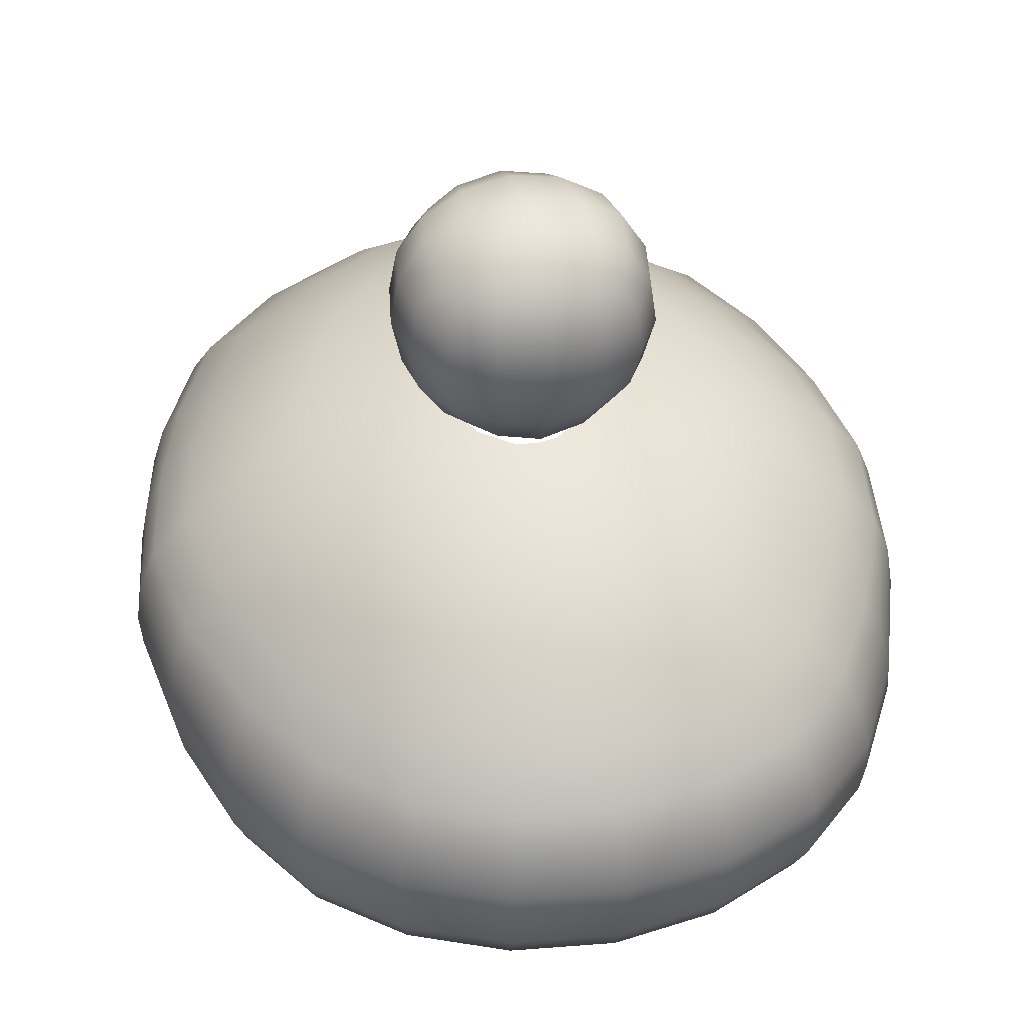
<metadata>
{"format":"obj","ext":"obj","renderer":"f3d","projection":"perspective","resolution":1024,"background":"white","views":[{"elev":62.4,"azim":-12.4,"up":"+Y"}]}
</metadata>
<code>
g n_hat_ss_a_mesh
v 1.18 93.19 -6.802
v -0.237 93.2 -7.521
v -0.2296 93.27 -6.961
v 1.293 93.12 -7.329
v 2.591 93.19 -6.25
v 1.39 93.57 -7.708
v -0.1907 93.63 -7.913
v 2.837 93.12 -6.732
v 3.726 93.34 -5.317
v 1.461 94.15 -7.969
v -0.1334 94.2 -8.182
v 3.018 93.56 -7.099
v 4.092 93.28 -5.723
v 4.465 93.63 -4.024
v 1.501 94.64 -8.103
v -0.08439 94.7 -8.322
v 3.128 94.13 -7.349
v 4.343 93.74 -6.061
v 4.893 93.61 -4.316
v 4.831 94.01 -2.527
v 1.514 95.34 -8.12
v -0.01658 95.39 -8.34
v 5.166 94.08 -4.605
v 5.268 94.04 -2.685
v 4.957 94.43 -1.004
v 4.487 94.33 -6.294
v 3.173 94.62 -7.477
v 1.491 96.01 -7.986
v 0.04636 96.05 -8.205
v 5.328 94.66 -4.834
v 4.534 94.8 -6.424
v 3.135 95.32 -7.491
v 1.409 96.76 -7.591
v 0.1134 96.79 -7.795
v 5.538 94.56 -2.899
v 5.372 95.16 -4.973
v 4.465 95.48 -6.474
v 3.003 96.01 -7.364
v 1.298 97.66 -7.028
v 0.1903 97.67 -7.205
v 5.7 95.17 -3.099
v 5.276 95.85 -5.057
v 4.253 96.16 -6.385
v 2.724 96.79 -6.999
v 1.096 98.64 -5.999
v 0.2609 98.65 -6.136
v 5.774 95.69 -3.243
v 5.041 96.52 -5.042
v 3.816 96.93 -6.092
v 2.346 97.73 -6.491
v 0.835 99.42 -4.763
v 0.3247 99.43 -4.835
v 5.742 96.37 -3.388
v 4.561 97.25 -4.893
v 3.23 97.88 -5.689
v 1.87 98.7 -5.622
v 2.529 98.83 -5.043
v 3.933 98.12 -4.693
v 5.557 97 -3.483
v 1.307 99.44 -4.539
v 3.042 99 -4.303
v 5.087 97.66 -3.52
v 4.415 98.42 -3.546
v 5.819 97.45 -1.917
v 5.325 98.06 -2.106
v 4.555 98.75 -2.334
v 6.013 96.85 -1.731
v 6.036 96.18 -1.528
v 5.934 95.66 -1.373
v 5.739 95.04 -1.189
v 5.445 94.5 -1.031
v 4.904 94.9 0.4871
v 5.375 95 0.5921
v 4.502 95.44 1.894
v 5.644 95.54 0.4904
v 4.932 95.57 2.132
v 3.807 95.99 3.091
v 5.802 96.17 0.3275
v 5.864 96.67 0.1727
v 5.177 96.12 2.097
v 4.18 96.17 3.447
v 2.823 96.51 3.994
v 5.801 97.33 -0.07169
v 5.281 96.73 1.97
v 4.392 96.73 3.469
v 3.09 96.72 4.433
v 1.526 96.89 4.551
v 3.242 97.29 4.488
v 1.672 97.13 5.046
v 0.1114 97.09 4.733
v 4.473 97.33 3.368
v 5.282 97.22 1.824
v 3.313 97.89 4.396
v 4.477 97.81 3.225
v 1.776 97.71 5.116
v 0.1343 97.35 5.251
v -1.269 97.12 4.552
v 3.326 98.35 4.248
v 1.84 98.31 5.025
v 0.1882 97.94 5.33
v -1.382 97.38 5.047
v -2.552 96.95 3.996
v -1.388 97.97 5.118
v -2.789 97.21 4.436
v -3.642 96.62 3.095
v 0.2437 98.54 5.241
v -1.356 98.57 5.027
v -2.851 97.79 4.492
v -3.982 96.85 3.452
v -4.422 96.21 1.901
v -4.087 97.44 3.475
v -4.838 96.41 2.14
v -4.925 95.72 0.4968
v -4.978 96.99 2.106
v -5.374 95.9 0.6041
v -5.148 95.23 -0.9752
v -5.615 95.38 -1.001
v -5.015 94.78 -2.442
v -5.46 94.89 -2.595
v -4.649 94.38 -3.886
v -5.077 94.44 -4.166
v -3.999 94.02 -5.163
v -5.616 95.46 -2.809
v -5.8 95.98 -1.158
v -5.542 96.49 0.5036
v -4.993 97.61 1.98
v -4.36 94.04 -5.554
v -2.922 93.71 -6.138
v -4.089 98.05 3.374
v -3.174 93.69 -6.614
v -1.597 93.46 -6.742
v -1.723 93.41 -7.275
v -0.2296 93.27 -6.961
v -0.237 93.2 -7.521
v -0.1907 93.63 -7.913
v -3.269 94.16 -6.978
v -1.734 93.87 -7.656
v -0.1334 94.2 -8.182
v -4.507 94.55 -5.878
v -1.696 94.45 -7.919
v -0.08439 94.7 -8.322
v -3.273 94.73 -7.23
v -5.249 94.96 -4.45
v -1.644 94.94 -8.056
v -0.01658 95.39 -8.34
v -3.225 95.22 -7.364
v -4.519 95.17 -6.098
v -5.648 96.1 -3.012
v -1.524 95.63 -8.075
v 0.04636 96.05 -8.205
v -5.284 95.57 -4.682
v -3.058 95.9 -7.39
v -4.494 95.63 -6.262
v -5.871 96.64 -1.34
v -1.371 96.28 -7.945
v 0.1134 96.79 -7.795
v -5.615 96.63 -3.161
v -5.232 96.07 -4.829
v -2.801 96.55 -7.276
v -4.303 96.28 -6.333
v -5.592 97.14 0.3415
v -1.145 97 -7.555
v 0.1903 97.67 -7.205
v -5.867 97.18 -1.494
v -5.434 97.32 -3.318
v -5.001 96.75 -4.931
v -2.389 97.26 -6.929
v -3.975 96.91 -6.267
v -4.937 98.1 1.834
v -5.57 97.66 0.1871
v -5.713 97.85 -1.699
v -5.122 97.93 -3.423
v -4.64 97.38 -4.937
v -3.412 97.59 -6.002
v -1.858 98.11 -6.447
v -0.8675 97.86 -7.002
v 0.2609 98.65 -6.136
v -4.733 98.69 1.558
v -5.4 98.3 -0.05717
v -5.406 98.43 -1.888
v -4.551 98.51 -3.472
v -4.037 98.03 -4.812
v -2.685 98.42 -5.635
v -1.247 98.98 -5.607
v -4.034 98.53 3.232
v -0.511 98.78 -5.995
v -0.1296 99.5 -4.761
v 0.3247 99.43 -4.835
v -0.5893 99.61 -4.538
v 0.1045 99.85 -4.005
v -0.4214 100 -3.65
v -1.871 99.22 -5.024
v -0.977 99.75 -4.184
v -1.274 99.91 -3.728
v -0.7191 100.2 -3.041
v -3.296 98.77 -4.643
v -2.345 99.48 -4.286
v -1.462 100.1 -3.195
v -0.7451 100.3 -2.688
v -3.764 99.15 -3.512
v -2.659 99.73 -3.44
v -4.807 98.95 -2.084
v -3.923 99.51 -2.323
v -2.776 100 -2.52
v -1.516 100.3 -2.623
v -5.097 98.84 -0.3193
v -4.558 99.32 -0.6559
v -1.441 100.4 -2.054
v -0.7073 100.4 -2.336
v -3.808 99.85 -1.08
v -2.653 100.3 -1.589
v -1.233 100.6 -1.522
v -0.3838 100.6 -1.726
v -4.428 99.19 1.222
v -3.929 99.64 0.7374
v -3.298 100.1 0.1019
v -2.324 100.5 -0.7187
v -3.853 99.09 2.923
v -3.587 99.55 2.525
v -3.153 99.95 1.916
v -2.595 100.4 1.111
v -1.797 100.7 0.02136
v -0.9142 100.7 -1.067
v -0.5112 100.8 -0.7132
v 0.09768 100.6 -1.374
v -0.03754 100.8 -0.493
v -1.14 100.8 0.6043
v -0.3636 100.9 0.9648
v -1.719 100.6 1.881
v -2.124 100.2 2.781
v -0.6796 100.6 2.346
v 0.3956 100.6 2.495
v 0.4071 100.9 1.078
v -2.442 99.82 3.471
v -0.909 100.3 3.296
v -2.642 99.4 3.914
v 0.3713 100.2 3.464
v 0.3956 100.6 2.495
v -1.09 99.95 4.036
v -2.787 98.86 4.253
v 0.3529 99.91 4.224
v -1.211 99.54 4.509
v -2.838 98.4 4.401
v -1.309 99.02 4.872
v 0.2811 98.98 5.082
v 0.3221 99.5 4.709
v 1.864 98.75 4.869
v 1.848 99.28 4.505
v 3.258 98.9 3.908
v 1.789 99.71 4.033
v 4.368 98.39 2.915
v 3.119 99.36 3.466
v 1.656 100.1 3.293
v 5.164 97.83 1.547
v 2.84 99.75 2.775
v 4.159 98.89 2.517
v 1.491 100.5 2.343
v 0.4071 100.9 1.078
v 5.59 97.9 -0.3334
v 4.934 98.38 1.211
v 5.113 98.47 -0.6685
v 2.489 100.2 1.875
v 3.763 99.35 1.908
v 4.49 98.89 0.7272
v 4.438 99.12 -1.092
v 3.273 99.88 1.103
v 1.974 100.6 0.6001
v 3.929 99.5 0.09219
v 3.415 99.76 -1.597
v 2.593 100.3 0.0154
v 1.223 100.7 0.9626
v 1.367 100.6 -0.7158
v 3.509 99.46 -2.528
v 3.092 100.1 -0.726
v 2.262 100.1 -2.059
v 2.069 100.3 -1.526
v 0.9042 100.7 -0.4943
v 3.379 99.2 -3.448
v 2.03 99.63 -3.732
v 2.238 99.77 -3.2
v 2.312 99.94 -2.629
v 1.759 100.5 -1.071
v 1.557 100.2 -2.339
v 1.581 100.1 -2.691
v 1.251 100.4 -1.728
v 1.541 100 -3.044
v 0.7193 100.6 -1.375
v 1.218 99.86 -3.652
v 0.404 100.8 -0.422
v 0.4091 100.6 -1.329
v 0.09768 100.6 -1.374
v -0.03754 100.8 -0.493
v -0.3636 100.9 0.9648
v 1.711 99.51 -4.184
v 0.6745 99.8 -4.006
v 0.3605 99.81 -4.049
v 0.1045 99.85 -4.005
v -0.1296 99.5 -4.761
v -0.1384 100.8 -1.471
v -0.1437 101.5 -1.306
v 0.5488 101.4 -1.173
v 0.4737 100.7 -1.348
v -0.2283 100.3 -1.937
v 0.4238 100.1 -1.848
v -0.1437 101.5 -1.306
v 0.6317 102.2 -1.286
v 0.5488 101.4 -1.173
v -0.1442 102.2 -1.411
v -0.746 101.5 -1.672
v -0.5814 101 -1.722
v -0.1384 100.8 -1.471
v -0.7977 100.7 -2.1
v -0.2283 100.3 -1.937
v -0.9149 100.4 -2.71
v -0.8007 102.1 -1.784
v -0.0382 102.8 -1.751
v -1.121 101.3 -2.233
v -0.6609 102.7 -2.083
v 0.056 103.2 -2.286
v -1.203 101.9 -2.404
v -0.4319 103 -2.415
v 0.01483 103.4 -2.977
v -1.039 102.6 -2.678
v -0.6303 103.1 -2.915
v -0.05018 103.2 -3.707
v -1.263 101 -2.909
v -1.352 101.7 -3.148
v -1.178 102.4 -3.386
v -0.7404 102.9 -3.586
v -0.6663 102.6 -4.197
v -0.02633 102.9 -4.362
v -1.075 102.1 -4.062
v -1.238 101.4 -3.892
v -0.4926 102.3 -4.576
v -0.01886 102.4 -4.828
v 0.7187 102.9 -4.452
v 0.6673 102.4 -4.953
v -0.7287 101.8 -4.625
v -0.1297 101.7 -4.992
v -0.8688 101.2 -4.513
v -0.2365 101 -4.887
v -1.152 100.8 -3.618
v -0.8054 100.6 -4.213
v -0.8247 100.2 -3.381
v -0.2247 100.4 -4.547
v 0.532 100.9 -5.014
v 0.4663 100.2 -4.65
v -0.63 100.2 -3.882
v -0.1981 99.97 -4.012
v 0.4153 99.79 -4.077
v -0.2581 99.83 -3.322
v -0.305 99.96 -2.591
v 0.3931 99.64 -3.336
v 0.4238 100.1 -1.848
v 0.4008 99.77 -2.552
v -0.1442 102.2 -1.411
v 0.703 102.8 -1.65
v 0.6317 102.2 -1.286
v -0.0382 102.8 -1.751
v 0.7484 103.3 -2.223
v 0.056 103.2 -2.286
v 0.7629 103.4 -2.964
v 0.01483 103.4 -2.977
v 0.7519 103.3 -3.748
v -0.05018 103.2 -3.707
v -0.02633 102.9 -4.362
v 0.7187 102.9 -4.452
v -0.2365 101 -4.887
v 0.532 100.9 -5.014
v 0.6015 101.7 -5.127
v -0.1297 101.7 -4.992
v 0.6673 102.4 -4.953
v -0.01886 102.4 -4.828
v -0.2581 99.83 -3.322
v 0.3931 99.64 -3.336
v 0.4153 99.79 -4.077
v -0.1981 99.97 -4.012
v 0.5113 95.12 -5.715
v -0.2296 93.27 -6.961
v -0.462 95.19 -5.83
v 1.18 93.19 -6.802
v 1.504 95.11 -5.317
v 2.591 93.19 -6.25
v 3.726 93.34 -5.317
v 2.312 95.2 -4.655
v 2.847 95.41 -3.74
v 4.465 93.63 -4.024
v 3.161 95.68 -2.688
v 4.831 94.01 -2.527
v 4.957 94.43 -1.004
v 3.272 95.99 -1.61
v 3.22 96.37 -0.5397
v 4.904 94.9 0.4871
v 2.919 96.76 0.452
v 4.502 95.44 1.894
v 3.807 95.99 3.091
v 2.382 97.15 1.301
v 1.64 97.52 1.938
v 2.823 96.51 3.994
v 0.731 97.79 2.333
v 1.526 96.89 4.551
v 0.1114 97.09 4.733
v -0.1949 97.93 2.462
v -1.175 97.95 2.334
v -1.269 97.12 4.552
v -2.075 97.83 1.94
v -2.552 96.95 3.996
v -3.642 96.62 3.095
v -2.845 97.59 1.301
v -3.426 97.3 0.458
v -4.422 96.21 1.901
v -3.831 96.95 -0.5351
v -4.925 95.72 0.4968
v -5.148 95.23 -0.9752
v -3.984 96.57 -1.579
v -3.885 96.26 -2.623
v -5.015 94.78 -2.442
v -3.61 95.96 -3.654
v -4.649 94.38 -3.886
v -3.999 94.02 -5.163
v -3.143 95.71 -4.579
v -2.371 95.5 -5.25
v -2.922 93.71 -6.138
v -1.438 95.34 -5.672
v -1.597 93.46 -6.742
v -0.2296 93.27 -6.961
v -0.462 95.19 -5.83
v 0.7629 103.4 -2.964
v 0.7519 103.3 -3.748
v 1.532 103.1 -3.709
v 0.7187 102.9 -4.452
v 1.487 103.2 -2.979
v 2.157 102.7 -3.59
v 0.7484 103.3 -2.223
v 1.446 102.8 -4.363
v 0.6673 102.4 -4.953
v 1.418 103.1 -2.288
v 0.703 102.8 -1.65
v 1.343 102.3 -4.829
v 0.6015 101.7 -5.127
v 2.067 102.8 -2.919
v 1.424 102.7 -1.753
v 0.6317 102.2 -1.286
v 2.03 102.4 -4.2
v 1.336 101.6 -4.994
v 0.532 100.9 -5.014
v 1.859 102.8 -2.418
v 1.404 102.1 -1.413
v 0.5488 101.4 -1.173
v 2.017 102.5 -2.087
v 1.267 101.4 -1.308
v 0.4737 100.7 -1.348
v 2.375 102.3 -2.682
v 2.041 101.9 -1.787
v 1.141 100.7 -1.473
v 0.4238 100.1 -1.848
v 1.864 101.2 -1.675
v 2.418 101.6 -2.408
v 2.485 102.1 -3.391
v 1.148 100.2 -1.939
v 0.4008 99.77 -2.552
v 1.612 100.8 -1.724
v 2.21 101 -2.238
v 1.781 100.4 -2.103
v 1.177 99.83 -2.593
v 2.527 101.4 -3.153
v 2.337 101.8 -4.067
v 2.307 100.7 -2.914
v 2.379 101.1 -3.896
v 1.119 99.71 -3.323
v 0.3931 99.64 -3.336
v 1.851 100.1 -2.714
v 1.75 100 -3.385
v 2.175 100.5 -3.622
v 1.091 99.85 -4.014
v 0.4153 99.79 -4.077
v 1.567 100.1 -3.885
v 1.81 100.4 -4.217
v 1.198 100.3 -4.549
v 0.4663 100.2 -4.65
v 1.977 101 -4.516
v 1.32 100.9 -4.889
v 1.95 101.6 -4.628
v 1.798 102.1 -4.579
g n_hat_ss_a_mesh_0
f 3 2 1
f 2 4 1
f 5 1 4
f 6 4 2
f 7 6 2
f 8 5 4
f 4 6 8
f 9 5 8
f 10 6 7
f 11 10 7
f 6 12 8
f 6 10 12
f 13 9 8
f 9 13 14
f 15 10 11
f 16 15 11
f 10 17 12
f 10 15 17
f 8 12 18
f 13 8 18
f 13 19 14
f 20 14 19
f 21 15 16
f 22 21 16
f 23 19 13
f 18 23 13
f 24 20 19
f 19 23 24
f 25 20 24
f 18 12 26
f 12 17 26
f 15 27 17
f 15 21 27
f 28 21 22
f 29 28 22
f 30 23 18
f 26 30 18
f 26 17 31
f 17 27 31
f 21 32 27
f 21 28 32
f 33 28 29
f 34 33 29
f 23 30 35
f 23 35 24
f 36 30 26
f 31 36 26
f 31 27 37
f 27 32 37
f 28 38 32
f 28 33 38
f 39 33 34
f 40 39 34
f 30 41 35
f 30 36 41
f 42 36 31
f 37 42 31
f 37 32 43
f 32 38 43
f 33 44 38
f 33 39 44
f 45 39 40
f 46 45 40
f 36 47 41
f 36 42 47
f 48 42 37
f 43 48 37
f 43 38 49
f 38 44 49
f 39 50 44
f 39 45 50
f 51 45 46
f 52 51 46
f 42 53 47
f 42 48 53
f 54 48 43
f 49 54 43
f 49 44 55
f 44 50 55
f 45 56 50
f 45 51 56
f 50 56 57
f 55 50 57
f 55 58 49
f 58 54 49
f 48 54 59
f 48 59 53
f 51 60 56
f 57 56 60
f 61 58 55
f 57 61 55
f 54 58 62
f 54 62 59
f 58 61 63
f 58 63 62
f 53 59 64
f 59 62 65
f 64 59 65
f 62 63 66
f 65 62 66
f 67 53 64
f 47 53 67
f 68 47 67
f 41 47 68
f 69 41 68
f 35 41 69
f 70 35 69
f 24 35 70
f 71 24 70
f 71 25 24
f 25 71 72
f 71 73 72
f 74 72 73
f 70 75 71
f 75 73 71
f 76 74 73
f 73 75 76
f 77 74 76
f 69 78 70
f 78 75 70
f 68 79 69
f 79 78 69
f 75 78 80
f 75 80 76
f 81 77 76
f 77 81 82
f 83 79 68
f 67 83 68
f 78 79 84
f 78 84 80
f 76 80 85
f 81 76 85
f 81 86 82
f 87 82 86
f 88 86 81
f 85 88 81
f 89 87 86
f 86 88 89
f 90 87 89
f 85 80 91
f 80 84 91
f 79 92 84
f 79 83 92
f 93 88 85
f 91 93 85
f 91 84 94
f 84 92 94
f 88 95 89
f 88 93 95
f 96 90 89
f 90 96 97
f 98 93 91
f 94 98 91
f 93 99 95
f 93 98 99
f 89 95 100
f 96 89 100
f 96 101 97
f 102 97 101
f 103 101 96
f 100 103 96
f 104 102 101
f 101 103 104
f 105 102 104
f 100 95 106
f 95 99 106
f 107 103 100
f 106 107 100
f 103 108 104
f 103 107 108
f 109 105 104
f 105 109 110
f 104 108 111
f 109 104 111
f 109 112 110
f 113 110 112
f 114 112 109
f 111 114 109
f 115 113 112
f 112 114 115
f 116 113 115
f 117 116 115
f 116 117 118
f 117 119 118
f 120 118 119
f 121 120 119
f 122 120 121
f 123 119 117
f 119 123 121
f 124 117 115
f 124 123 117
f 114 125 115
f 125 124 115
f 126 114 111
f 114 126 125
f 127 122 121
f 122 127 128
f 129 126 111
f 111 108 129
f 127 130 128
f 131 128 130
f 132 131 130
f 133 131 132
f 134 133 132
f 134 132 135
f 136 130 127
f 130 136 132
f 132 137 135
f 136 137 132
f 135 137 138
f 139 136 127
f 127 121 139
f 137 140 138
f 138 140 141
f 136 142 137
f 142 136 139
f 142 140 137
f 121 143 139
f 123 143 121
f 140 144 141
f 141 144 145
f 142 146 140
f 146 144 140
f 147 142 139
f 139 143 147
f 146 142 147
f 123 148 143
f 148 123 124
f 144 149 145
f 145 149 150
f 143 151 147
f 148 151 143
f 146 152 144
f 152 149 144
f 153 146 147
f 147 151 153
f 152 146 153
f 154 148 124
f 154 124 125
f 149 155 150
f 150 155 156
f 148 157 151
f 157 148 154
f 151 158 153
f 157 158 151
f 152 159 149
f 159 155 149
f 160 152 153
f 153 158 160
f 159 152 160
f 161 154 125
f 126 161 125
f 155 162 156
f 156 162 163
f 164 157 154
f 164 154 161
f 157 165 158
f 165 157 164
f 158 166 160
f 165 166 158
f 159 167 155
f 167 162 155
f 168 159 160
f 160 166 168
f 167 159 168
f 126 169 161
f 169 126 129
f 170 164 161
f 169 170 161
f 171 165 164
f 171 164 170
f 165 172 166
f 172 165 171
f 166 173 168
f 172 173 166
f 174 167 168
f 168 173 174
f 175 167 174
f 167 175 162
f 175 176 162
f 162 176 163
f 163 176 177
f 169 178 170
f 179 171 170
f 178 179 170
f 180 172 171
f 180 171 179
f 172 181 173
f 181 172 180
f 173 182 174
f 181 182 173
f 183 175 174
f 174 182 183
f 175 184 176
f 184 175 183
f 178 169 185
f 185 169 129
f 184 186 176
f 176 186 177
f 177 186 187
f 188 177 187
f 189 187 186
f 184 189 186
f 190 187 189
f 191 190 189
f 192 184 183
f 189 184 192
f 193 191 189
f 193 189 192
f 191 193 194
f 193 192 194
f 195 191 194
f 183 196 192
f 182 196 183
f 192 197 194
f 196 197 192
f 198 195 194
f 198 194 197
f 199 195 198
f 200 196 182
f 181 200 182
f 201 197 196
f 201 198 197
f 200 201 196
f 200 181 202
f 202 181 180
f 201 200 203
f 203 200 202
f 198 201 204
f 204 201 203
f 205 199 198
f 205 198 204
f 202 180 206
f 206 180 179
f 203 202 207
f 207 202 206
f 199 205 208
f 209 199 208
f 204 203 210
f 210 203 207
f 205 204 211
f 208 205 211
f 211 204 210
f 209 208 212
f 212 208 211
f 213 209 212
f 214 206 179
f 178 214 179
f 215 207 206
f 214 215 206
f 216 210 207
f 215 216 207
f 217 211 210
f 217 212 211
f 216 217 210
f 214 178 218
f 218 178 185
f 215 214 219
f 219 214 218
f 216 215 220
f 220 215 219
f 217 216 221
f 221 216 220
f 212 217 222
f 222 217 221
f 223 212 222
f 223 213 212
f 213 223 224
f 223 222 224
f 225 213 224
f 226 225 224
f 226 224 227
f 222 227 224
f 228 226 227
f 229 227 222
f 221 229 222
f 228 227 229
f 220 230 221
f 230 229 221
f 231 228 229
f 231 229 230
f 228 231 232
f 233 228 232
f 234 230 220
f 219 234 220
f 235 231 230
f 235 230 234
f 236 234 219
f 218 236 219
f 231 235 237
f 238 231 237
f 239 235 234
f 239 234 236
f 240 236 218
f 185 240 218
f 237 235 241
f 235 239 241
f 242 239 236
f 242 236 240
f 243 240 185
f 129 243 185
f 108 243 129
f 107 243 108
f 244 240 243
f 107 244 243
f 244 242 240
f 244 107 106
f 245 244 106
f 242 244 245
f 106 99 245
f 239 242 246
f 246 242 245
f 241 239 246
f 99 247 245
f 245 247 246
f 98 247 99
f 246 248 241
f 247 248 246
f 98 249 247
f 249 248 247
f 249 98 94
f 248 250 241
f 241 250 237
f 251 249 94
f 94 92 251
f 249 252 248
f 252 250 248
f 252 249 251
f 250 253 237
f 237 253 238
f 92 254 251
f 83 254 92
f 252 255 250
f 255 253 250
f 256 252 251
f 251 254 256
f 255 252 256
f 253 257 238
f 238 257 258
f 83 259 254
f 259 83 67
f 64 259 67
f 254 260 256
f 259 260 254
f 261 259 64
f 259 261 260
f 65 261 64
f 255 262 253
f 262 257 253
f 263 255 256
f 256 260 263
f 262 255 263
f 261 264 260
f 260 264 263
f 265 261 65
f 261 265 264
f 66 265 65
f 266 262 263
f 263 264 266
f 262 267 257
f 267 262 266
f 265 268 264
f 264 268 266
f 269 265 66
f 265 269 268
f 266 268 270
f 270 267 266
f 267 271 257
f 257 271 258
f 267 272 271
f 272 267 270
f 273 269 66
f 66 63 273
f 269 274 268
f 268 274 270
f 269 275 274
f 275 269 273
f 270 274 276
f 275 276 274
f 258 271 277
f 272 277 271
f 63 278 273
f 61 278 63
f 61 279 278
f 279 61 57
f 273 278 280
f 279 280 278
f 281 275 273
f 281 273 280
f 282 272 270
f 282 270 276
f 275 283 276
f 283 275 281
f 284 283 281
f 283 285 276
f 285 282 276
f 282 285 272
f 284 281 286
f 281 280 286
f 286 280 279
f 285 287 272
f 287 277 272
f 288 286 279
f 289 277 287
f 290 289 287
f 290 291 289
f 289 258 277
f 291 292 289
f 289 292 258
f 292 293 258
f 294 288 279
f 294 279 57
f 294 57 60
f 288 294 60
f 295 288 60
f 51 295 60
f 296 295 51
f 52 296 51
f 296 52 297
f 52 298 297
f 301 300 299
f 302 301 299
f 302 299 303
f 304 302 303
f 307 306 305
f 306 308 305
f 305 308 309
f 305 309 310
f 311 305 310
f 311 310 312
f 310 309 312
f 313 311 312
f 313 312 314
f 308 315 309
f 308 316 315
f 309 317 312
f 312 317 314
f 309 315 317
f 316 318 315
f 316 319 318
f 315 320 317
f 315 318 320
f 319 321 318
f 319 322 321
f 318 321 323
f 318 323 320
f 322 324 321
f 321 324 323
f 322 325 324
f 317 320 326
f 317 326 314
f 320 323 327
f 320 327 326
f 323 324 328
f 323 328 327
f 325 329 324
f 324 329 328
f 329 325 330
f 329 330 328
f 325 331 330
f 328 332 327
f 330 332 328
f 327 333 326
f 332 333 327
f 330 331 334
f 330 334 332
f 331 335 334
f 331 336 335
f 336 337 335
f 334 338 332
f 334 335 338
f 332 338 333
f 335 339 338
f 338 339 340
f 338 340 333
f 339 341 340
f 333 342 326
f 333 340 342
f 326 342 314
f 340 341 343
f 340 343 342
f 342 344 314
f 342 343 344
f 341 345 343
f 341 346 345
f 346 347 345
f 343 345 348
f 343 348 344
f 345 347 349
f 345 349 348
f 348 349 344
f 347 350 349
f 349 351 344
f 344 351 314
f 351 352 314
f 352 313 314
f 351 353 352
f 354 313 352
f 353 355 352
f 355 354 352
f 358 357 356
f 357 359 356
f 357 360 359
f 360 361 359
f 360 362 361
f 362 363 361
f 362 364 363
f 364 365 363
f 365 364 366
f 364 367 366
f 370 369 368
f 371 370 368
f 372 370 371
f 373 372 371
f 376 375 374
f 377 376 374
f 380 379 378
f 379 381 378
f 382 378 381
f 383 382 381
f 382 383 384
f 385 382 384
f 385 384 386
f 384 387 386
f 388 386 387
f 389 388 387
f 388 389 390
f 391 388 390
f 391 390 392
f 390 393 392
f 394 392 393
f 395 394 393
f 394 395 396
f 397 394 396
f 397 396 398
f 396 399 398
f 400 398 399
f 401 400 399
f 400 401 402
f 403 400 402
f 403 402 404
f 402 405 404
f 406 404 405
f 407 406 405
f 406 407 408
f 409 406 408
f 409 408 410
f 408 411 410
f 412 410 411
f 413 412 411
f 412 413 414
f 415 412 414
f 415 414 416
f 414 417 416
f 418 416 417
f 419 418 417
f 418 419 420
f 421 418 420
f 421 420 422
f 420 423 422
f 424 422 423
f 425 424 423
f 424 425 426
f 427 424 426
f 430 429 428
f 429 430 431
f 432 430 428
f 433 430 432
f 432 428 434
f 430 435 431
f 430 433 435
f 431 435 436
f 437 432 434
f 437 434 438
f 435 439 436
f 436 439 440
f 441 433 432
f 441 432 437
f 442 437 438
f 442 438 443
f 435 444 439
f 433 444 435
f 439 445 440
f 440 445 446
f 447 441 437
f 447 437 442
f 448 442 443
f 448 443 449
f 450 447 442
f 441 447 450
f 450 442 448
f 451 448 449
f 451 449 452
f 453 441 450
f 433 441 453
f 454 450 448
f 454 448 451
f 453 450 454
f 455 451 452
f 455 452 456
f 457 454 451
f 457 451 455
f 458 453 454
f 458 454 457
f 459 433 453
f 459 453 458
f 460 455 456
f 460 456 461
f 462 457 455
f 462 455 460
f 463 458 457
f 463 457 462
f 464 462 460
f 464 463 462
f 465 460 461
f 464 460 465
f 466 458 463
f 466 459 458
f 433 459 467
f 444 433 467
f 468 463 464
f 468 466 463
f 459 466 469
f 467 459 469
f 470 465 461
f 471 470 461
f 472 464 465
f 472 468 464
f 473 472 465
f 468 472 473
f 470 473 465
f 466 468 474
f 474 468 473
f 469 466 474
f 475 470 471
f 476 475 471
f 477 473 470
f 474 473 477
f 475 477 470
f 478 474 477
f 469 474 478
f 478 477 475
f 479 475 476
f 479 478 475
f 480 479 476
f 481 469 478
f 481 478 479
f 467 469 481
f 482 479 480
f 482 481 479
f 446 482 480
f 445 482 446
f 483 467 481
f 483 481 482
f 445 483 482
f 444 467 483
f 484 483 445
f 484 444 483
f 439 484 445
f 444 484 439

</code>
